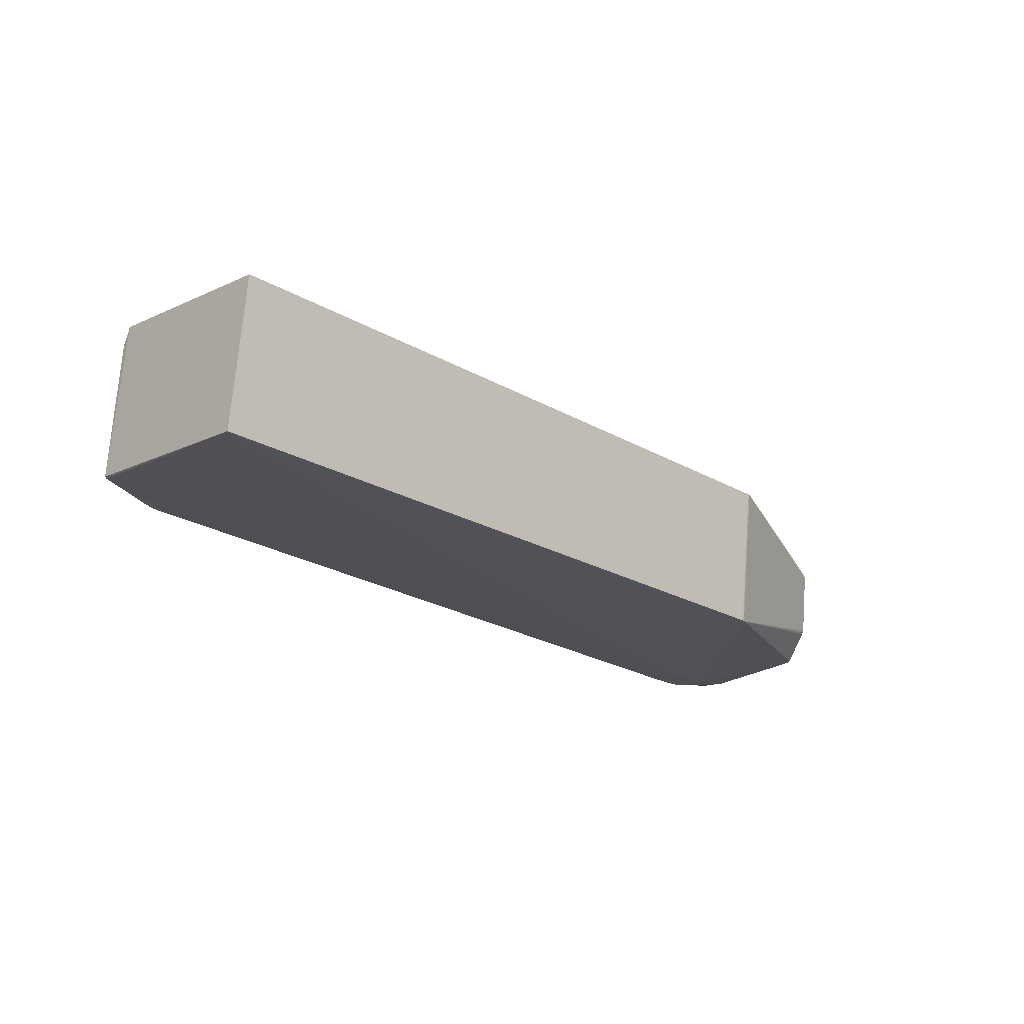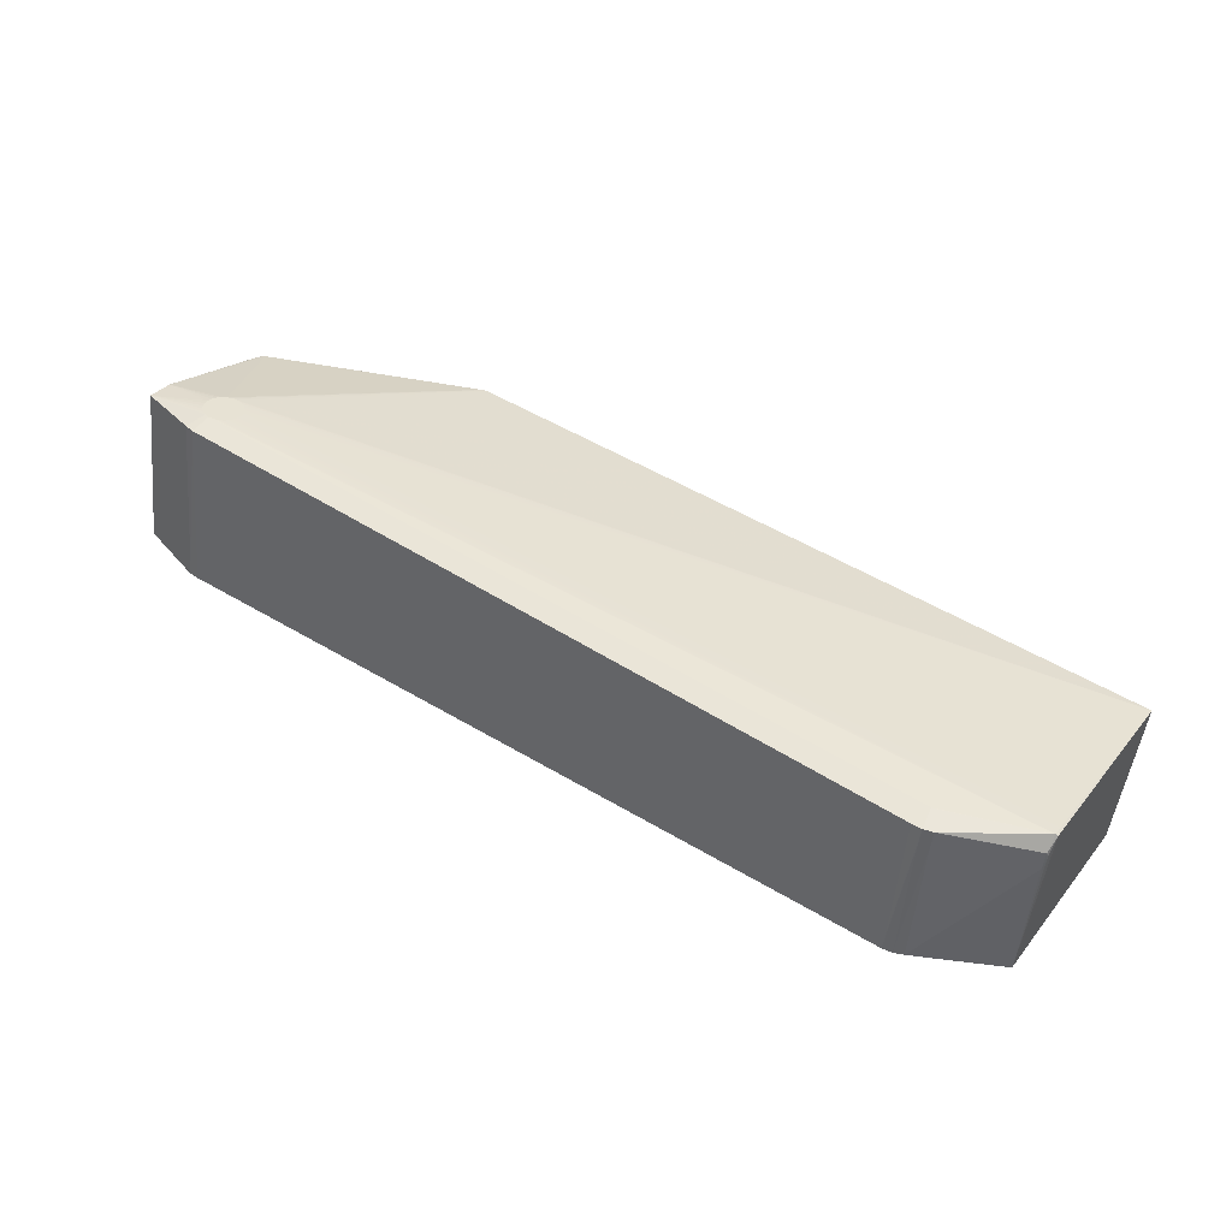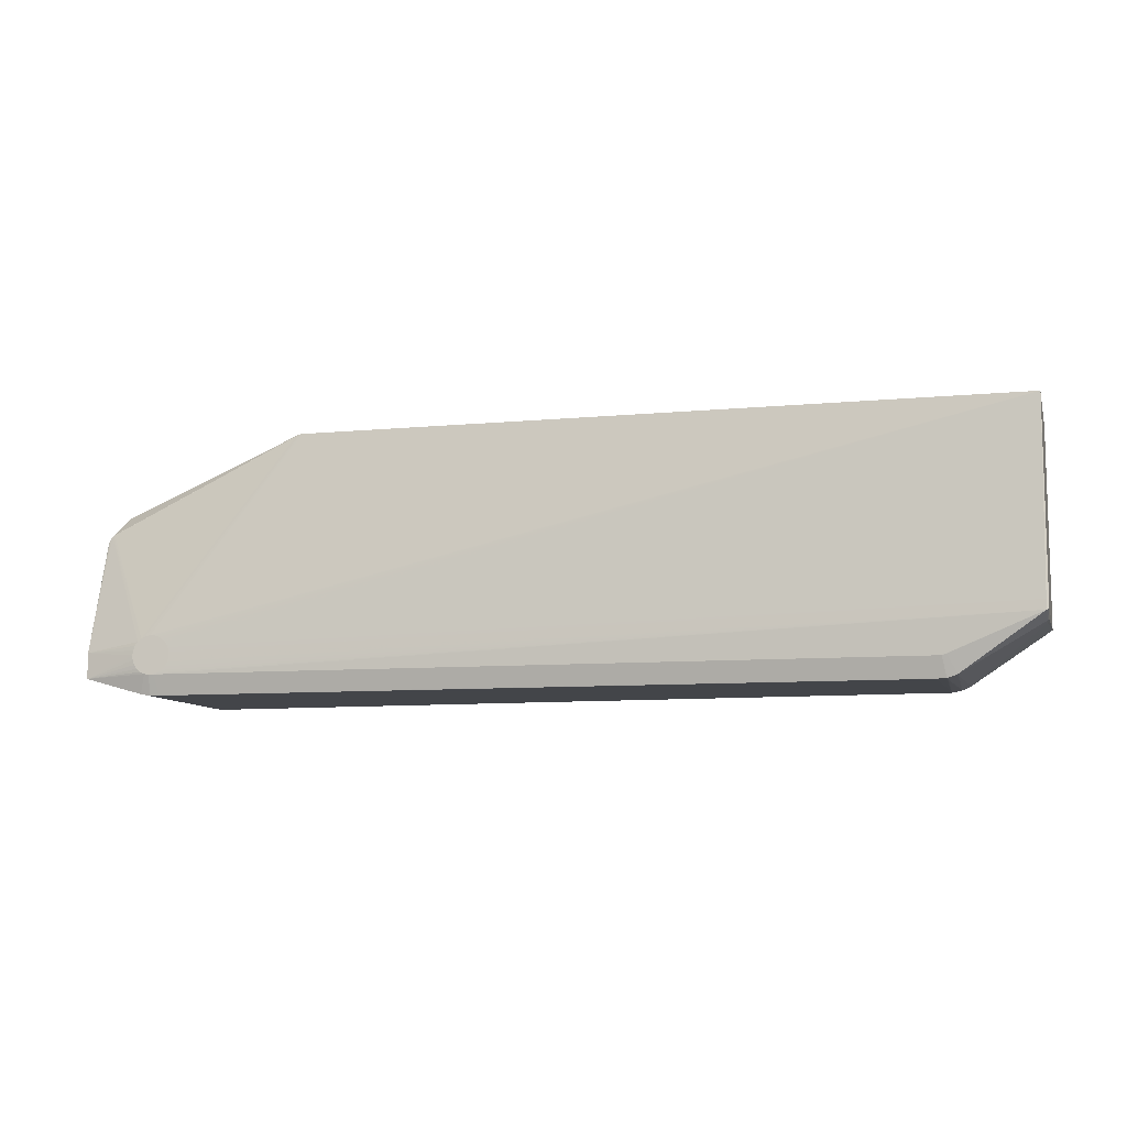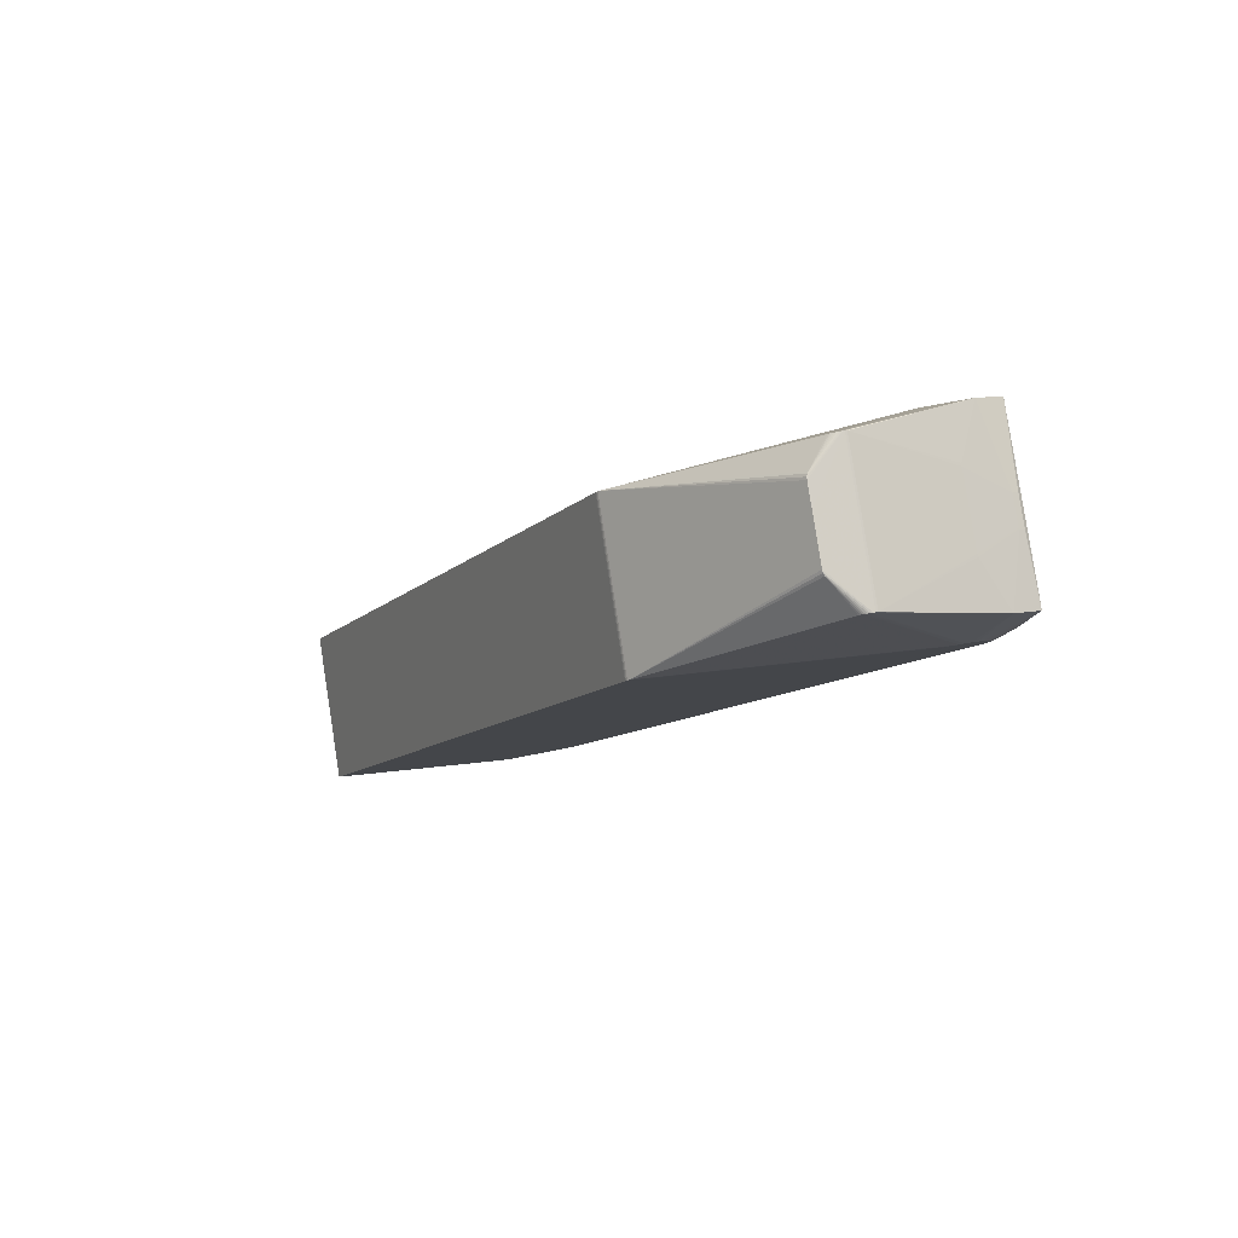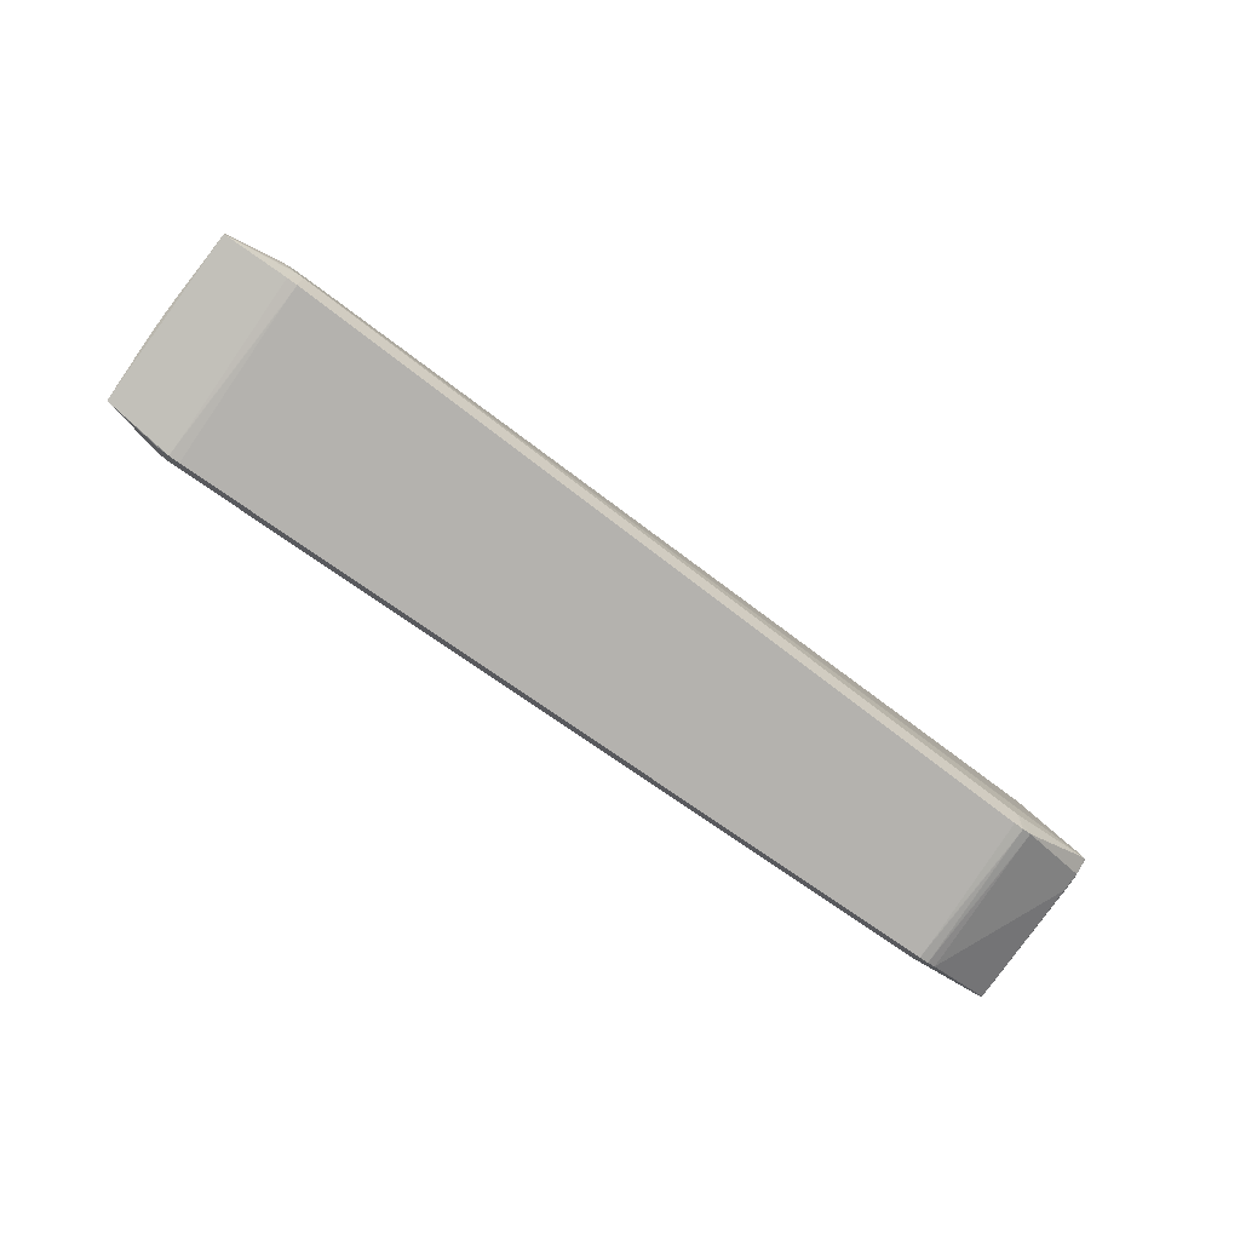
<metadata>
{"format":"obj","ext":"obj","renderer":"f3d","projection":"perspective","resolution":1024,"background":"white","views":[{"elev":-25.9,"azim":138.1,"up":"+Z"},{"elev":45.2,"azim":36.6,"up":"+Z"},{"elev":0.3,"azim":16.6,"up":"+Y"},{"elev":-8.6,"azim":-113.2,"up":"+Z"},{"elev":-73.5,"azim":-34.8,"up":"+Y"}]}
</metadata>
<code>
v -0.04295 -0.09468 -0.06864
v 0.04706 -0.06741 0.08021
v -0.2175 -0.08254 -0.08613
v -0.2279 -0.08362 -0.08565
v -0.2226 -0.08372 -0.08579
v -0.2329 -0.08223 -0.08571
v -0.2129 -0.08013 -0.08664
v -0.2375 -0.07964 -0.08598
v -0.209 -0.07666 -0.0873
v -0.2413 -0.07601 -0.08644
v -0.2061 -0.07233 -0.08807
v -0.244 -0.07158 -0.08706
v -0.2044 -0.06743 -0.08889
v -0.2456 -0.06661 -0.08779
v -0.204 -0.06227 -0.08971
v -0.2458 -0.06143 -0.08859
v -0.2049 -0.05715 -0.09049
v -0.2447 -0.05636 -0.08942
v -0.2071 -0.05242 -0.09117
v -0.2424 -0.05171 -0.09022
v -0.2104 -0.04835 -0.09171
v -0.239 -0.04778 -0.09094
v -0.2146 -0.04522 -0.09207
v -0.2347 -0.04482 -0.09153
v -0.2194 -0.04322 -0.09224
v -0.2298 -0.04301 -0.09197
v -0.2246 -0.04246 -0.09221
v -0.2301 -0.1007 -0.05654
v -0.2307 -0.1036 -0.07524
v -0.2502 -0.09553 -0.07593
v -0.241 -0.1008 -0.07538
v -0.2836 0.1131 0.02201
v -0.2835 0.1133 0.02476
v -0.2834 0.1127 0.02746
v -0.2833 0.1115 0.02992
v -0.2843 0.1095 -0.001046
v -0.285 0.1059 -0.0241
v -0.2857 0.1023 -0.04716
v -0.2858 0.1014 -0.04978
v -0.2858 0.09992 -0.05209
v -0.2244 -0.05248 0.1089
v -0.214 -0.05274 0.1087
v -0.2192 -0.05326 0.1089
v -0.2091 -0.05095 0.1082
v -0.2292 -0.05046 0.1088
v -0.2048 -0.048 0.1076
v -0.2334 -0.04731 0.1084
v -0.2013 -0.04409 0.1069
v -0.2367 -0.04323 0.1079
v -0.199 -0.03945 0.1061
v -0.2388 -0.03848 0.1072
v -0.1979 -0.03438 0.1053
v -0.2397 -0.03337 0.1064
v -0.1982 -0.0292 0.1045
v -0.2393 -0.0282 0.1056
v -0.1997 -0.02423 0.1038
v -0.2376 -0.02331 0.1047
v -0.2024 -0.01978 0.1031
v -0.2347 -0.019 0.104
v -0.2062 -0.01614 0.1027
v -0.2308 -0.01554 0.1033
v -0.2107 -0.01353 0.1024
v -0.2261 -0.01316 0.1028
v -0.2158 -0.01212 0.1023
v -0.221 -0.01199 0.1025
v -0.231 -0.07704 0.08663
v -0.2204 -0.07862 0.08656
v -0.2304 -0.0741 0.1053
v -0.2093 -0.07462 0.1048
v -0.03297 -0.07132 0.07855
v -0.2925 0.08221 0.0622
v -0.2922 0.08419 0.06188
v -0.2917 0.08613 0.06156
v -0.2909 0.08798 0.06124
v -0.2899 0.08971 0.06094
v -0.2887 0.09131 0.06065
v -0.2872 0.09274 0.06039
v -0.2856 0.09398 0.06014
v -0.2839 0.09501 0.05993
v -0.2967 0.06004 -0.07899
v -0.2964 0.06202 -0.07932
v -0.2959 0.06396 -0.07963
v -0.2951 0.06581 -0.07995
v -0.2941 0.06754 -0.08025
v -0.2929 0.06914 -0.08054
v -0.2915 0.07057 -0.08081
v -0.2899 0.07181 -0.08105
v -0.2881 0.07284 -0.08126
v -0.2996 -0.08292 -0.04617
v -0.2958 -0.06312 0.07993
v -0.2951 -0.05948 0.1031
v -0.3003 -0.08657 -0.06938
v -0.3016 -0.05907 -0.07366
v -0.2964 -0.03198 0.09886
v -0.2986 -0.01672 0.04124
v -0.2985 -0.01657 0.04399
v -0.2993 -0.02034 0.01818
v -0.3007 -0.02759 -0.02793
v -0.3007 -0.02844 -0.03055
v -0.3002 -0.06208 0.02364
v -0.3 -0.06765 0.02451
v -0.3003 -0.06224 0.02259
v -0.3003 -0.0626 0.02035
v -0.3004 -0.06365 0.0175
v -0.3004 -0.06345 0.01725
v -0.3004 -0.06309 0.0171
v -0.3003 -0.06938 0.0141
v -0.3003 -0.06947 0.01371
v -0.3003 -0.0695 0.01333
v -0.3006 -0.06362 0.01316
v -0.3006 -0.06365 0.0128
v -0.3005 -0.06487 0.01209
v -0.3005 -0.06485 0.01471
v -0.3007 -0.06457 0.007776
v -0.3006 -0.07104 0.002394
v -0.3007 -0.07139 0.001406
v -0.3007 -0.07075 0.001303
v -0.3007 -0.07143 0.000876
v -0.3009 -0.06559 0.0005038
v -0.3009 -0.06573 -2.887e-05
v -0.3008 -0.07204 -0.003484
v -0.3008 -0.0721 -0.004004
v -0.3009 -0.07208 -0.004427
v -0.3009 -0.072 -0.004797
v -0.3009 -0.07184 -0.005155
v -0.301 -0.06939 -0.005514
v -0.301 -0.06974 -0.005796
v -0.3009 -0.07164 -0.00543
v -0.3009 -0.07138 -0.005659
v -0.3009 -0.07106 -0.00583
v -0.301 -0.07068 -0.00593
v -0.3011 -0.06691 -0.005658
v -0.3011 -0.06714 -0.005888
v -0.3011 -0.0674 -0.00603
v -0.3011 -0.0677 -0.00609
v -0.3011 -0.06803 -0.006073
v -0.301 -0.06697 -0.003396
v -0.3011 -0.06646 -0.004231
v -0.3011 -0.06664 -0.005117
v -0.3011 -0.06675 -0.005397
v 0.6912 -0.006062 -0.1125
v 0.6907 0.005401 -0.1143
v 0.6955 0.007261 0.01971
v 0.696 0.01021 0.03849
v 0.6961 0.02121 0.05365
v 0.6957 0.03152 0.05205
v -0.084 0.1726 -0.1124
v -0.07922 0.1977 0.04742
v -0.0759 0.1757 -0.1132
v -0.07288 0.2006 0.04677
v -0.07766 0.1755 -0.1131
v -0.07113 0.2008 0.04669
v 0.6971 0.01049 0.02494
v 0.6972 0.01117 0.02979
v 0.6973 0.01176 0.03302
v 0.6973 0.01183 0.03336
v 0.6973 0.01192 0.03363
v 0.6835 0.206 -0.1406
v 0.1139 0.1833 -0.12
v -0.08258 0.1736 -0.1126
v -0.0778 0.1987 0.04721
v -0.08103 0.1745 -0.1128
v -0.07625 0.1996 0.04703
v -0.07938 0.1751 -0.113
v -0.0746 0.2002 0.04689
v 0.5961 -0.04826 -0.1043
v 0.591 -0.04944 -0.1039
v 0.6008 -0.04585 -0.1048
v 0.6047 -0.04238 -0.1054
v 0.6075 -0.03805 -0.1062
v 0.6092 -0.03315 -0.107
v 0.6096 -0.02799 -0.1078
v 0.6087 -0.02287 -0.1086
v 0.6045 -0.0642 -0.07564
v 0.5936 -0.06955 -0.09365
v 0.5942 -0.06661 -0.07495
v 0.604 -0.06714 -0.09434
v 0.6134 -0.06225 -0.09539
v 0.694 -0.002382 -0.09746
v 0.5988 -0.02296 0.06188
v 0.6037 -0.02117 0.06145
v 0.593 -0.0459 0.05848
v 0.5924 -0.04884 0.03978
v 0.603 -0.04777 0.03929
v 0.6036 -0.04484 0.05799
v 0.6223 -0.03522 0.05593
v 0.6135 -0.0412 0.05713
v 0.613 -0.04414 0.03842
v 0.6984 0.02231 0.0522
v 0.6981 0.03024 0.05096
v 0.6932 0.0045 -0.113
v 0.6936 -0.004597 -0.1116
v 0.1187 0.2084 0.03982
v 0.6882 0.2311 0.01923
v 0.503 -0.0495 0.06173
v 0.5024 -0.05243 0.04303
v -0.2196 -0.05097 -0.09102
v -0.2241 -0.07876 -0.08652
v -0.2201 -0.1038 -0.07553
v -0.2199 -0.07568 0.1053
f 190 146 189
f 194 146 190
f 190 191 194
f 56 146 194
f 141 191 192
f 192 190 189
f 191 190 192
f 193 65 194
f 193 152 65
f 65 152 150
f 165 63 150
f 150 63 65
f 141 192 178
f 194 191 158
f 175 5 167
f 194 65 64
f 64 62 194
f 65 63 64
f 58 56 194
f 58 64 56
f 56 64 50
f 75 94 76
f 143 178 192
f 143 154 144
f 175 167 177
f 141 178 177
f 187 143 144
f 142 191 141
f 142 158 191
f 149 158 27
f 159 193 194
f 194 158 159
f 159 158 149
f 159 149 152
f 152 193 159
f 46 50 44
f 196 1 175
f 194 62 60
f 60 58 194
f 62 64 60
f 64 58 60
f 146 56 54
f 56 50 54
f 48 50 46
f 163 63 165
f 163 32 33
f 59 76 94
f 59 77 76
f 59 64 63
f 96 71 95
f 94 71 96
f 74 94 75
f 179 192 189
f 189 154 179
f 179 154 192
f 189 144 157
f 192 154 153
f 153 143 192
f 154 143 153
f 141 177 166
f 166 177 167
f 186 187 144
f 178 143 188
f 143 187 188
f 188 177 178
f 187 186 145
f 189 146 145
f 145 144 189
f 145 186 144
f 46 44 145
f 145 48 46
f 50 48 145
f 146 54 145
f 185 187 180
f 158 142 23
f 175 182 183
f 183 196 175
f 182 196 183
f 195 196 182
f 182 200 195
f 70 200 67
f 67 1 70
f 1 196 70
f 91 47 49
f 91 53 94
f 78 148 161
f 161 79 78
f 161 163 79
f 76 77 34
f 75 76 34
f 34 77 78
f 34 74 75
f 33 74 34
f 34 163 33
f 94 53 55
f 55 50 64
f 64 59 55
f 78 77 61
f 77 59 61
f 61 148 78
f 61 161 148
f 61 59 63
f 63 163 61
f 163 161 61
f 95 71 97
f 71 98 97
f 51 47 53
f 49 47 51
f 53 91 51
f 51 91 49
f 144 154 155
f 155 154 189
f 180 187 181
f 181 145 180
f 187 145 181
f 52 54 50
f 50 145 52
f 52 145 54
f 176 182 175
f 175 185 176
f 176 185 182
f 175 177 184
f 184 185 175
f 187 185 174
f 149 27 26
f 85 22 20
f 25 27 158
f 158 23 25
f 25 26 27
f 19 25 23
f 199 5 175
f 175 1 199
f 199 1 67
f 42 44 50
f 180 145 42
f 42 145 44
f 2 195 200
f 200 70 2
f 196 195 2
f 2 70 196
f 41 91 68
f 68 43 41
f 200 43 68
f 28 200 68
f 89 92 68
f 87 40 88
f 87 147 22
f 32 163 36
f 93 99 80
f 80 98 71
f 80 99 98
f 78 79 35
f 35 34 78
f 79 163 35
f 163 34 35
f 57 59 94
f 94 55 57
f 57 55 59
f 50 55 45
f 45 42 50
f 53 47 45
f 45 55 53
f 43 42 45
f 41 43 45
f 45 91 41
f 47 91 45
f 156 157 144
f 144 155 156
f 189 157 156
f 156 155 189
f 170 171 141
f 141 169 170
f 141 166 168
f 168 169 141
f 172 142 141
f 141 171 172
f 21 23 142
f 142 19 21
f 21 19 23
f 108 92 89
f 31 92 30
f 93 92 131
f 5 199 29
f 29 92 31
f 29 199 67
f 28 68 29
f 67 200 29
f 29 200 28
f 69 43 200
f 69 42 43
f 69 200 182
f 182 185 69
f 69 185 180
f 180 42 69
f 89 68 90
f 90 68 91
f 90 108 89
f 91 108 90
f 24 20 22
f 24 18 20
f 26 25 24
f 25 18 24
f 165 150 151
f 149 26 151
f 152 149 151
f 151 150 152
f 86 22 85
f 86 87 22
f 85 40 86
f 40 87 86
f 37 36 163
f 83 18 93
f 20 18 83
f 3 168 166
f 197 18 25
f 142 172 173
f 101 91 94
f 101 108 91
f 125 131 129
f 66 68 92
f 92 29 66
f 66 29 68
f 22 147 160
f 160 24 22
f 160 87 88
f 147 87 160
f 36 37 72
f 32 36 72
f 72 80 71
f 72 71 94
f 85 20 84
f 20 83 84
f 84 40 85
f 39 40 84
f 84 83 39
f 15 173 172
f 9 170 169
f 9 11 170
f 169 168 9
f 18 197 16
f 5 10 16
f 16 92 93
f 93 18 16
f 8 30 92
f 92 10 8
f 8 10 5
f 92 108 116
f 116 121 92
f 128 92 125
f 125 129 128
f 128 129 92
f 130 131 92
f 92 129 130
f 130 129 131
f 26 24 164
f 164 151 26
f 164 163 165
f 165 151 164
f 82 38 39
f 39 83 82
f 82 83 93
f 81 37 38
f 81 72 37
f 38 82 81
f 80 72 81
f 93 80 81
f 81 82 93
f 33 32 73
f 32 72 73
f 73 74 33
f 94 74 73
f 73 72 94
f 13 172 171
f 13 15 172
f 171 170 13
f 170 11 13
f 11 9 13
f 142 173 17
f 173 15 17
f 17 19 142
f 17 9 5
f 15 13 17
f 17 13 9
f 5 197 17
f 25 19 17
f 17 197 25
f 168 3 7
f 7 9 168
f 7 3 5
f 5 9 7
f 198 197 5
f 5 16 198
f 198 16 197
f 12 10 92
f 31 30 6
f 30 8 6
f 6 29 31
f 6 8 5
f 125 92 124
f 124 123 125
f 92 123 124
f 92 121 122
f 122 123 92
f 121 116 122
f 24 160 162
f 162 164 24
f 162 40 39
f 39 38 162
f 88 40 162
f 162 160 88
f 163 164 162
f 162 37 163
f 38 37 162
f 14 16 10
f 10 12 14
f 92 16 14
f 14 12 92
f 5 29 4
f 4 6 5
f 29 6 4
f 118 122 116
f 123 122 109
f 122 118 109
f 109 116 108
f 109 118 116
f 127 131 125
f 127 134 131
f 125 123 126
f 126 127 125
f 134 127 126
f 135 134 93
f 131 134 135
f 140 99 93
f 117 120 123
f 117 112 120
f 101 112 117
f 94 96 100
f 100 101 94
f 100 96 95
f 115 109 101
f 123 109 115
f 101 117 115
f 115 117 123
f 108 101 107
f 107 109 108
f 101 109 107
f 123 120 137
f 137 126 123
f 120 134 137
f 134 126 137
f 93 131 136
f 136 135 93
f 131 135 136
f 132 140 93
f 132 134 120
f 120 140 132
f 98 99 139
f 99 140 139
f 101 100 102
f 93 134 133
f 133 132 93
f 134 132 133
f 98 139 138
f 113 112 101
f 112 113 104
f 104 113 101
f 101 102 104
f 114 104 105
f 120 112 114
f 112 104 114
f 98 138 119
f 119 97 98
f 119 138 139
f 119 140 120
f 119 139 140
f 111 102 100
f 111 110 102
f 111 100 95
f 95 97 111
f 97 119 111
f 111 119 110
f 103 114 105
f 103 104 102
f 105 104 103
f 120 114 106
f 114 103 106
f 106 119 120
f 110 119 106
f 102 110 106
f 106 103 102
f 174 188 187
f 177 188 174
f 174 184 177
f 185 184 174
f 3 166 167
f 3 167 5

</code>
